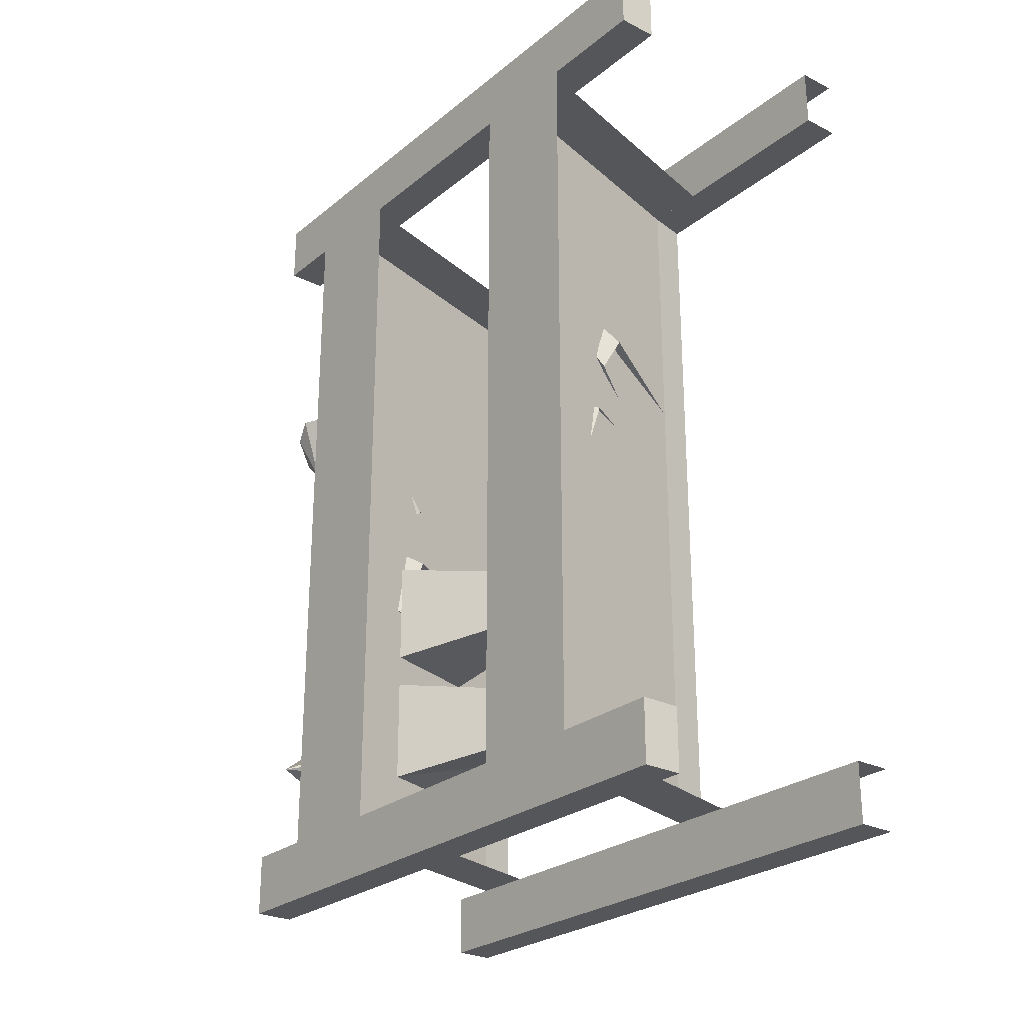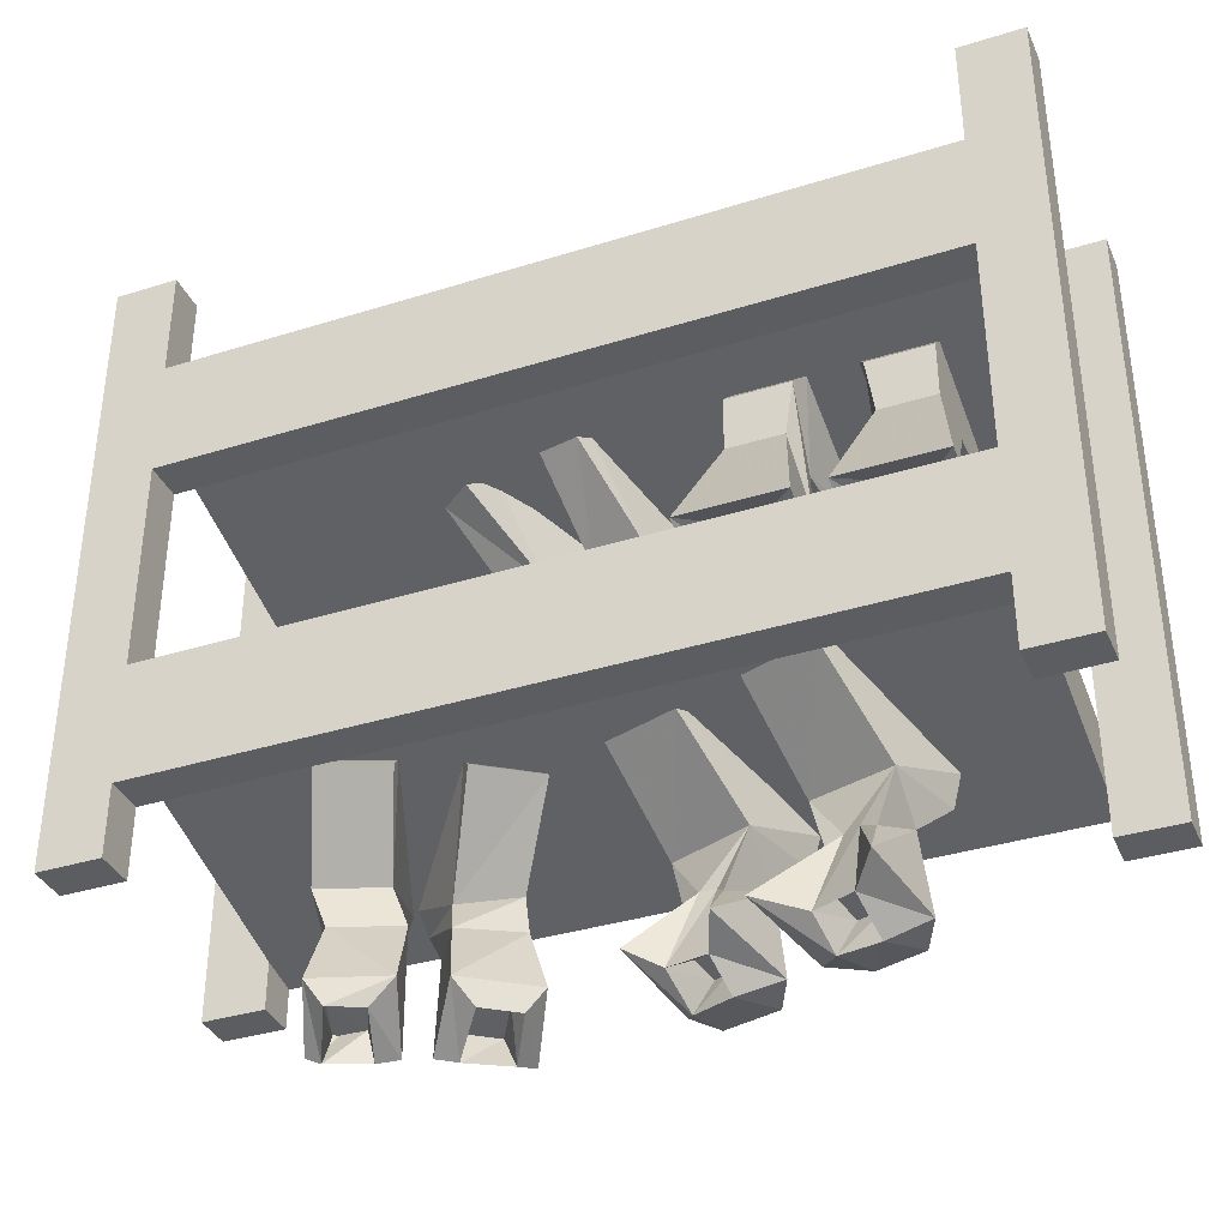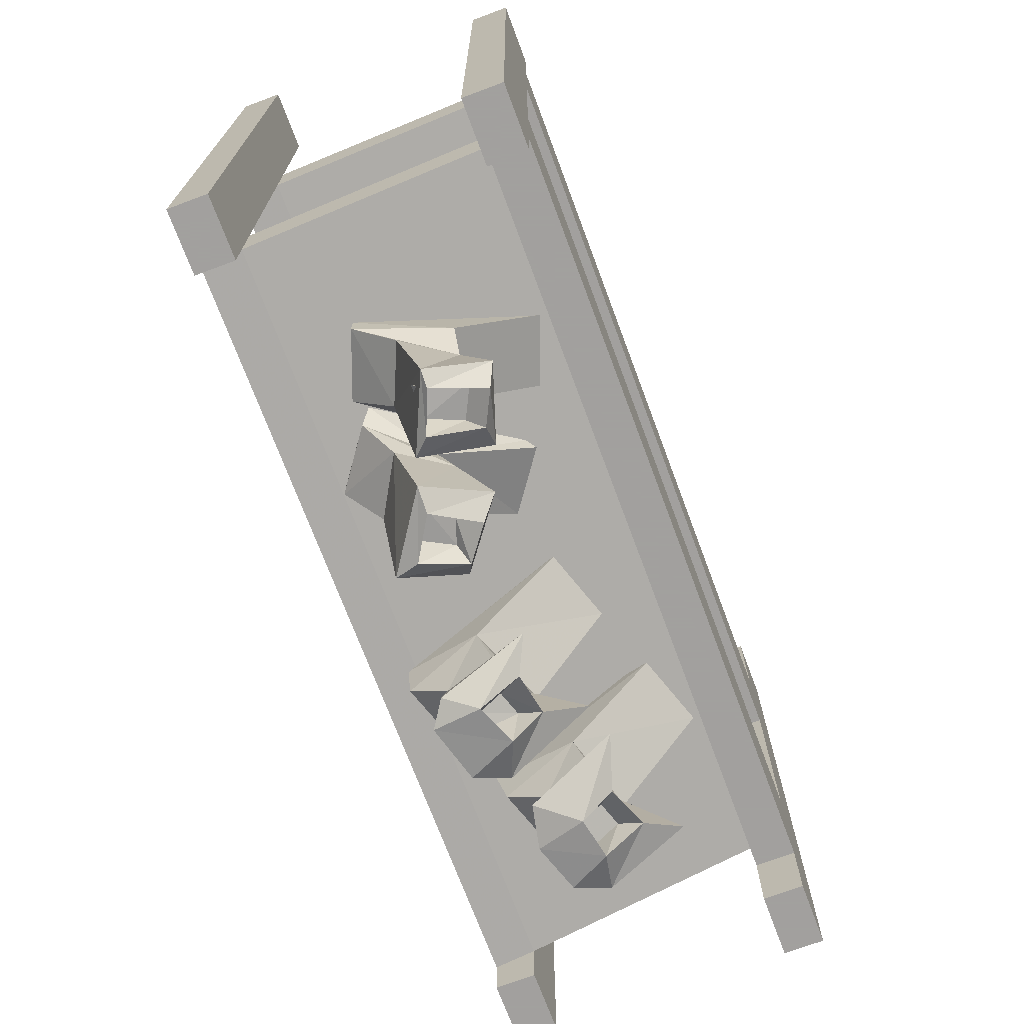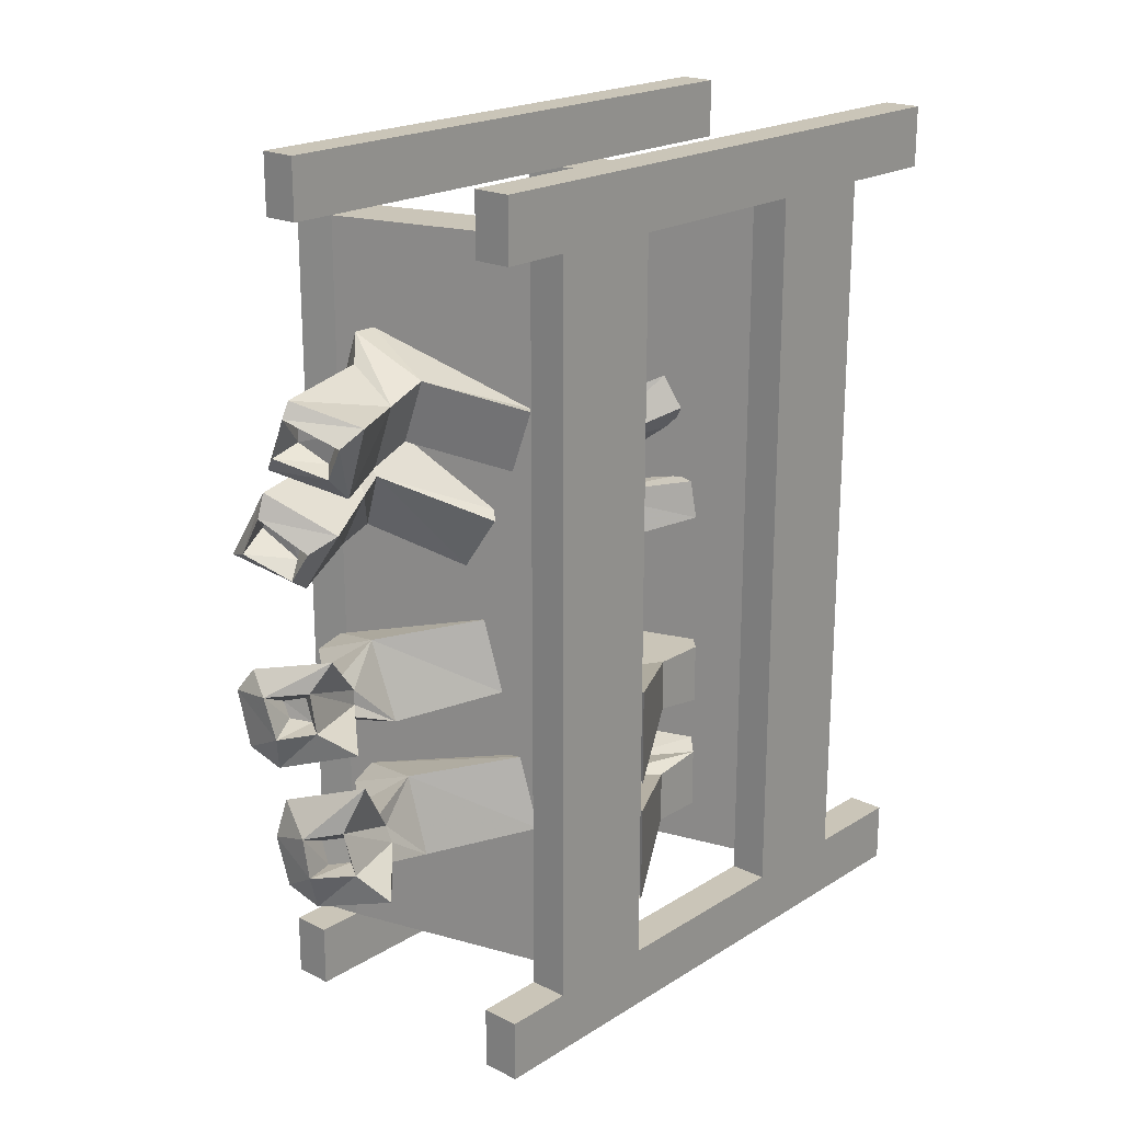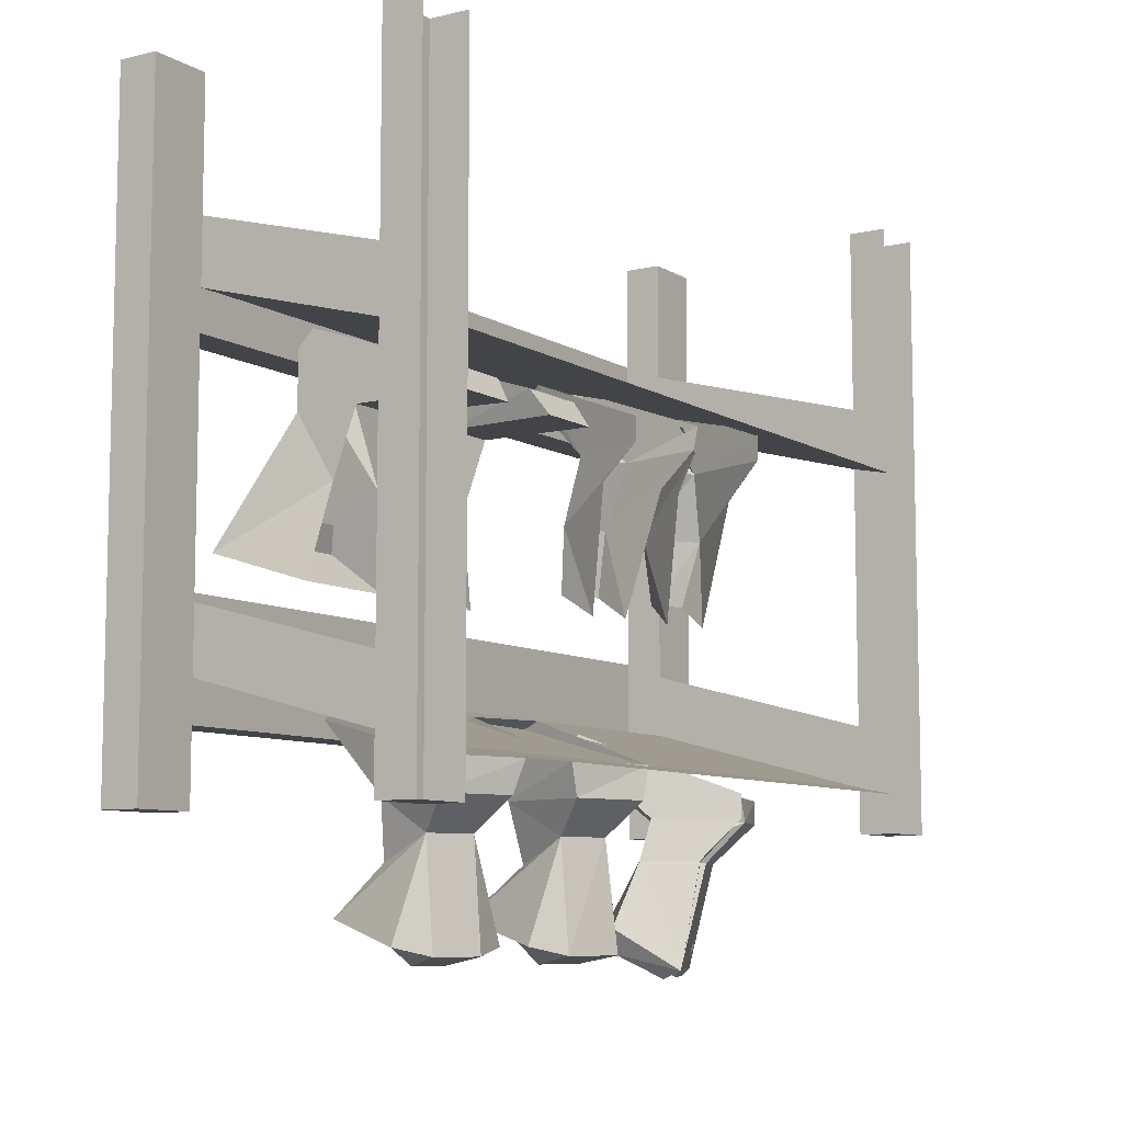
<metadata>
{"format":"obj","ext":"obj","renderer":"f3d","projection":"perspective","resolution":1024,"background":"white","views":[{"elev":-26.1,"azim":141.5,"up":"+Z"},{"elev":-36.3,"azim":112.2,"up":"+Y"},{"elev":-71.9,"azim":20.5,"up":"+Y"},{"elev":20.5,"azim":41.8,"up":"+Z"},{"elev":-8.3,"azim":-147.1,"up":"+Y"}]}
</metadata>
<code>
v -0.3906 -0.5938 0.2734
v -0.3047 -0.6172 0.2422
v -0.2422 -0.5391 0.2109
v -0.2344 -0.5469 0.2109
v -0.2578 -0.5469 0.1484
v -0.2656 -0.5391 0.1484
v -0.3281 -0.6172 0.1797
v -0.4141 -0.5938 0.2031
v -0.4141 -0.6172 0.2109
v -0.3906 -0.6172 0.2734
v -0.3047 -0.6562 0.2266
v -0.3281 -0.6562 0.1641
v -0.3828 -0.6172 0.08594
v -0.4531 -0.5938 0.1328
v -0.3281 -0.5391 0.04688
v -0.3203 -0.5469 0.03906
v -0.3594 -0.625 0.1406
v -0.3438 -0.6562 0.1328
v -0.375 -0.6562 0.07812
v -0.4531 -0.6172 0.1328
v -0.4141 -0.6172 0.1875
v -0.4062 -0.5938 0.1953
v -0.2891 -0.5391 0.1016
v -0.2812 -0.5469 0.09375
v -0.4219 -0.6562 0.1094
v -0.3906 -0.6562 0.1641
v -0.3672 -0.7578 0.1562
v -0.3125 -0.7188 0.1172
v -0.3594 -0.7188 0.05469
v -0.4141 -0.7578 0.08594
v -0.3516 -0.7422 0.07031
v -0.3906 -0.7656 0.09375
v -0.3672 -0.7656 0.1328
v -0.3281 -0.7422 0.1016
v -0.3516 -0.7266 0.1094
v -0.3594 -0.7266 0.08594
v -0.3984 -0.7344 0.1094
v -0.375 -0.7344 0.1406
v -0.3516 -0.6562 0.2578
v -0.3281 -0.7578 0.25
v -0.2734 -0.7188 0.2266
v -0.2969 -0.7188 0.1562
v -0.3594 -0.7578 0.1797
v -0.375 -0.6562 0.2031
v -0.3438 -0.7656 0.1953
v -0.3281 -0.7656 0.2344
v -0.2812 -0.7422 0.2109
v -0.2969 -0.7422 0.1797
v -0.3125 -0.7266 0.1875
v -0.3438 -0.7344 0.2031
v -0.3438 -0.7344 0.2344
v -0.2969 -0.7266 0.2188
v -0.1875 -0.625 -0.4453
v -0.2266 -0.625 -0.4453
v -0.2266 0 -0.4453
v -0.1875 0 -0.4453
v -0.1875 -0.625 -0.3828
v -0.2266 -0.625 -0.3828
v -0.2266 0 -0.3828
v -0.1875 0 -0.3828
v -0.1875 -0.625 0.3672
v -0.2266 -0.625 0.3672
v -0.2266 0 0.3672
v -0.1875 0 0.3672
v -0.1875 -0.625 0.4297
v -0.2266 -0.625 0.4297
v -0.2266 0 0.4297
v -0.1875 0 0.4297
v -0.4609 -0.25 -0.3828
v -0.2266 -0.1875 -0.3828
v -0.2266 -0.1875 0.3672
v -0.4609 -0.25 0.3672
v -0.5 -0.2578 0.3672
v -0.5 -0.2578 -0.3828
v -0.2266 -0.2266 0.3672
v -0.2266 -0.2266 -0.3828
v -0.1875 -0.2266 -0.3828
v -0.1875 -0.2266 0.3672
v -0.1875 -0.1094 -0.3828
v -0.1875 -0.1094 0.3672
v -0.4609 -0.5781 -0.3828
v -0.2266 -0.5156 -0.3828
v -0.2266 -0.5156 0.3672
v -0.4609 -0.5781 0.3672
v -0.5 -0.5859 0.3672
v -0.5 -0.5859 -0.3828
v -0.2266 -0.5547 0.3672
v -0.2266 -0.5547 -0.3828
v -0.1875 -0.5547 -0.3828
v -0.1875 -0.5547 0.3672
v -0.1875 -0.4375 -0.3828
v -0.1875 -0.4375 0.3672
v -0.4609 -0.625 -0.4453
v -0.5 -0.625 -0.4453
v -0.5 0 -0.4453
v -0.4609 0 -0.4453
v -0.4609 -0.625 -0.3828
v -0.5 -0.625 -0.3828
v -0.4609 0 -0.3828
v -0.5 0 -0.3828
v -0.4609 -0.625 0.3672
v -0.5 -0.625 0.3672
v -0.5 0 0.3672
v -0.4609 0 0.3672
v -0.4609 -0.625 0.4297
v -0.5 -0.625 0.4297
v -0.4609 0 0.4297
v -0.5 0 0.4297
v -0.4609 -0.1875 -0.3828
v -0.2266 -0.125 -0.3828
v -0.2266 -0.125 0.3672
v -0.4609 -0.1875 0.3672
v -0.4609 -0.5156 -0.3828
v -0.2266 -0.4531 -0.3828
v -0.2266 -0.4531 0.3672
v -0.4609 -0.5156 0.3672
v -0.3125 -0.4375 -0.3438
v -0.2109 -0.4062 -0.3438
v -0.2422 -0.3984 -0.3203
v -0.2891 -0.4062 -0.3203
v -0.3125 -0.4375 -0.2422
v -0.2891 -0.4062 -0.2812
v -0.2109 -0.4062 -0.2422
v -0.3203 -0.3516 -0.2578
v -0.2812 -0.2891 -0.2656
v -0.2812 -0.2344 -0.2578
v -0.3438 -0.2891 -0.2656
v -0.2969 -0.2188 -0.25
v -0.4375 -0.2656 -0.25
v -0.4531 -0.2891 -0.2578
v -0.4531 -0.2891 -0.3203
v -0.3438 -0.2891 -0.3203
v -0.4375 -0.2656 -0.3203
v -0.2969 -0.2188 -0.3203
v -0.2812 -0.2344 -0.3203
v -0.3203 -0.3516 -0.3203
v -0.2812 -0.2891 -0.3203
v -0.2422 -0.3984 -0.2812
v -0.2656 -0.3828 -0.2891
v -0.2656 -0.3828 -0.3125
v -0.2969 -0.3828 -0.3125
v -0.2969 -0.3828 -0.2891
v -0.2891 -0.4062 -0.1406
v -0.2422 -0.3984 -0.1406
v -0.2109 -0.4062 -0.1094
v -0.3125 -0.4375 -0.1094
v -0.2891 -0.4062 -0.1797
v -0.2891 -0.3828 -0.1641
v -0.2891 -0.3828 -0.1484
v -0.2734 -0.3828 -0.1484
v -0.2422 -0.3984 -0.1797
v -0.2109 -0.4062 -0.2109
v -0.2812 -0.2891 -0.1875
v -0.2812 -0.2891 -0.1328
v -0.3203 -0.3516 -0.1328
v -0.3125 -0.4375 -0.2109
v -0.2734 -0.3828 -0.1641
v -0.3203 -0.3516 -0.1953
v -0.2812 -0.2344 -0.1953
v -0.2812 -0.2344 -0.1328
v -0.3438 -0.2891 -0.1328
v -0.2969 -0.2188 -0.1328
v -0.4375 -0.2656 -0.1328
v -0.4531 -0.2891 -0.1328
v -0.3438 -0.2891 -0.1875
v -0.4531 -0.2891 -0.1953
v -0.4375 -0.2656 -0.2031
v -0.2969 -0.2188 -0.2031
v -0.375 -0.4141 0.1016
v -0.375 -0.3516 0.08594
v -0.4062 -0.3516 0.1406
v -0.3906 -0.4141 0.1328
v -0.4219 -0.4375 0.1172
v -0.4609 -0.3203 0.1016
v -0.5 -0.2891 0.08594
v -0.4141 -0.2891 0.1172
v -0.5 -0.2656 0.08594
v -0.3594 -0.2109 0.1406
v -0.3438 -0.2188 0.1562
v -0.3203 -0.2188 0.125
v -0.3359 -0.2109 0.1016
v -0.3984 -0.2891 0.07812
v -0.4609 -0.2656 0.01562
v -0.4688 -0.2891 0.02344
v -0.4375 -0.3203 0.04688
v -0.4062 -0.4375 0.07812
v -0.3906 -0.2891 0.03125
v -0.2969 -0.2188 0.007812
v -0.3047 -0.2188 0.04688
v -0.3281 -0.2109 0.04688
v -0.4766 -0.2656 0.01562
v -0.4766 -0.2891 0.007812
v -0.3672 -0.3516 0.03125
v -0.375 -0.2891 -0.02344
v -0.3125 -0.2109 0
v -0.4531 -0.2656 -0.05469
v -0.4531 -0.2891 -0.05469
v -0.3516 -0.3516 -0.01562
v -0.4141 -0.3203 -0.04688
v -0.3828 -0.4375 -0.01562
v -0.3438 -0.4141 -0.007812
v -0.3594 -0.4141 0.03125
v -0.3984 -0.4375 0.01562
v -0.4375 -0.3203 0.01562
v -0.3984 -0.5781 -0.2812
v -0.2578 -0.5312 -0.2266
v -0.2344 -0.5391 -0.2188
v -0.3203 -0.6094 -0.25
v -0.3984 -0.6094 -0.2734
v -0.4297 -0.5781 -0.1953
v -0.4219 -0.6094 -0.2031
v -0.3438 -0.6094 -0.1719
v -0.2578 -0.5391 -0.1484
v -0.2812 -0.5312 -0.1562
v -0.3281 -0.6562 -0.2031
v -0.3203 -0.6562 -0.2188
v -0.3125 -0.6641 -0.2344
v -0.3672 -0.6406 -0.25
v -0.3828 -0.6406 -0.2031
v -0.3281 -0.6641 -0.1875
v -0.2969 -0.7109 -0.1328
v -0.3125 -0.7266 -0.1797
v -0.2969 -0.7266 -0.2188
v -0.2656 -0.7109 -0.2422
v -0.3438 -0.7344 -0.2656
v -0.375 -0.7422 -0.25
v -0.3906 -0.7422 -0.2031
v -0.3828 -0.7344 -0.1641
v -0.4453 -0.5781 -0.1484
v -0.3047 -0.5312 -0.09375
v -0.2812 -0.5391 -0.08594
v -0.3594 -0.6094 -0.1172
v -0.4453 -0.6094 -0.1406
v -0.4688 -0.5781 -0.0625
v -0.4688 -0.6094 -0.07031
v -0.3906 -0.6094 -0.03906
v -0.3047 -0.5391 -0.01562
v -0.3281 -0.5312 -0.02344
v -0.3672 -0.6562 -0.07031
v -0.3672 -0.6562 -0.08594
v -0.3594 -0.6641 -0.09375
v -0.4141 -0.6406 -0.1172
v -0.4297 -0.6406 -0.07031
v -0.375 -0.6641 -0.05469
v -0.3359 -0.7109 -0.01562
v -0.3516 -0.7266 -0.04688
v -0.3438 -0.7266 -0.08594
v -0.3047 -0.7109 -0.1016
v -0.3906 -0.7344 -0.1328
v -0.4219 -0.7422 -0.1172
v -0.4375 -0.7422 -0.0625
v -0.4219 -0.7344 -0.03906
v -0.3906 -0.75 -0.05469
v -0.3984 -0.7188 -0.07031
v -0.375 -0.7109 -0.0625
v -0.3672 -0.7109 -0.08594
v -0.375 -0.75 -0.09375
v -0.3906 -0.7188 -0.08594
v -0.3438 -0.75 -0.1875
v -0.3516 -0.7188 -0.2031
v -0.3281 -0.7109 -0.1953
v -0.3203 -0.7109 -0.2188
v -0.3359 -0.75 -0.2266
v -0.3438 -0.7188 -0.2266
f 1 2 3
f 3 2 4
f 3 4 5
f 3 5 6
f 6 5 7
f 6 7 8
f 8 7 9
f 8 9 1
f 1 9 10
f 1 10 2
f 2 10 11
f 2 11 12
f 2 12 7
f 2 7 4
f 4 7 5
f 13 14 15
f 13 15 16
f 13 16 17
f 13 17 18
f 13 18 19
f 13 19 20
f 13 20 14
f 14 20 21
f 14 21 22
f 22 21 17
f 22 17 23
f 23 17 24
f 23 24 15
f 15 24 16
f 16 24 17
f 20 19 25
f 20 25 26
f 20 26 21
f 21 26 18
f 21 18 17
f 11 10 39
f 12 44 9
f 12 9 7
f 10 44 39
f 9 44 10
f 18 27 28
f 18 28 19
f 19 28 29
f 19 29 30
f 19 30 25
f 25 30 26
f 26 30 27
f 26 27 18
f 30 29 31
f 30 31 32
f 30 32 27
f 27 32 33
f 27 33 28
f 28 33 34
f 28 34 29
f 29 34 31
f 11 39 40
f 11 40 41
f 11 41 42
f 11 42 12
f 12 42 43
f 12 43 44
f 39 44 40
f 40 44 43
f 40 43 45
f 40 45 46
f 40 46 41
f 41 46 47
f 41 47 42
f 42 47 48
f 42 48 43
f 43 48 45
f 31 34 35
f 31 35 36
f 31 36 32
f 32 36 37
f 32 37 33
f 33 37 38
f 33 38 34
f 34 38 35
f 45 48 49
f 45 49 50
f 45 50 46
f 46 50 51
f 46 51 47
f 47 51 52
f 47 52 48
f 48 52 49
f 35 38 36
f 36 38 37
f 49 52 50
f 50 52 51
f 53 54 55
f 53 55 56
f 57 60 58
f 58 60 59
f 61 62 63
f 61 63 64
f 65 68 66
f 66 68 67
f 93 94 95
f 93 95 96
f 98 97 99
f 98 99 100
f 101 102 103
f 101 103 104
f 106 105 107
f 106 107 108
f 70 69 109
f 70 109 110
f 72 71 111
f 72 111 112
f 82 81 113
f 82 113 114
f 84 83 115
f 84 115 116
f 53 56 57
f 56 60 57
f 61 64 65
f 64 68 65
f 69 70 71
f 69 71 72
f 78 77 79
f 78 79 80
f 81 82 83
f 81 83 84
f 90 89 91
f 90 91 92
f 53 57 54
f 54 57 58
f 54 58 59
f 54 59 55
f 55 59 56
f 56 59 60
f 61 65 62
f 62 65 66
f 62 66 67
f 62 67 63
f 63 67 64
f 64 67 68
f 69 72 73
f 69 73 74
f 75 76 77
f 75 77 78
f 81 84 85
f 81 85 86
f 87 88 89
f 87 89 90
f 83 82 88
f 83 88 87
f 93 96 97
f 93 97 94
f 94 97 98
f 97 96 99
f 101 104 105
f 101 105 102
f 102 105 106
f 105 104 107
f 117 118 119
f 117 119 120
f 117 120 121
f 121 120 122
f 121 122 123
f 121 123 124
f 124 123 125
f 124 125 126
f 124 126 127
f 127 126 128
f 127 128 129
f 127 129 130
f 127 130 131
f 127 131 132
f 132 131 133
f 132 133 134
f 132 134 135
f 132 135 136
f 136 135 137
f 136 137 118
f 136 118 117
f 122 138 123
f 123 138 118
f 123 118 125
f 125 118 137
f 125 137 135
f 125 135 126
f 126 135 134
f 126 134 128
f 138 119 118
f 119 138 139
f 119 139 140
f 119 140 120
f 120 140 141
f 120 141 122
f 122 141 142
f 122 142 138
f 138 142 139
f 139 142 141
f 139 141 140
f 133 131 130
f 133 130 129
f 143 144 145
f 143 145 146
f 143 146 147
f 143 147 148
f 143 148 149
f 143 149 144
f 144 149 150
f 144 150 151
f 144 151 152
f 144 152 145
f 145 152 153
f 145 153 154
f 145 154 155
f 145 155 146
f 146 156 147
f 147 156 151
f 147 151 157
f 147 157 148
f 148 157 150
f 148 150 149
f 156 152 151
f 152 156 158
f 152 158 153
f 153 158 159
f 153 159 160
f 153 160 154
f 154 160 155
f 155 160 161
f 161 160 162
f 161 162 163
f 161 163 164
f 161 164 165
f 165 164 166
f 165 166 167
f 165 167 168
f 165 168 159
f 165 159 158
f 162 160 159
f 162 159 168
f 166 164 163
f 166 163 167
f 151 150 157
f 169 170 171
f 169 171 172
f 172 171 173
f 173 171 174
f 174 171 175
f 175 171 176
f 175 176 177
f 177 176 178
f 178 176 179
f 178 179 180
f 178 180 181
f 181 180 182
f 181 182 183
f 183 182 184
f 184 182 170
f 184 170 185
f 185 170 186
f 186 170 169
f 176 171 170
f 176 170 182
f 176 182 179
f 179 182 180
f 187 188 189
f 187 189 190
f 187 190 191
f 187 191 192
f 187 192 193
f 187 193 194
f 187 194 188
f 188 194 195
f 188 195 189
f 189 195 190
f 196 195 194
f 196 194 197
f 197 194 198
f 197 198 199
f 199 198 200
f 200 198 201
f 201 198 202
f 202 198 193
f 202 193 203
f 203 193 204
f 204 193 192
f 193 198 194
f 205 206 207
f 205 207 208
f 205 208 209
f 205 209 210
f 210 209 211
f 210 211 212
f 210 212 213
f 210 213 214
f 214 213 206
f 206 213 207
f 207 213 212
f 207 212 208
f 208 212 215
f 208 215 216
f 208 216 217
f 208 217 218
f 208 218 209
f 209 218 211
f 211 218 219
f 211 219 212
f 212 219 220
f 212 220 215
f 215 220 221
f 215 221 222
f 215 222 216
f 216 222 223
f 216 223 224
f 216 224 217
f 217 224 218
f 218 224 225
f 218 225 226
f 218 226 219
f 219 226 227
f 219 227 228
f 219 228 221
f 219 221 220
f 229 230 231
f 229 231 232
f 229 232 233
f 229 233 234
f 234 233 235
f 234 235 236
f 234 236 237
f 234 237 238
f 238 237 230
f 230 237 231
f 231 237 236
f 231 236 232
f 232 236 239
f 232 239 240
f 232 240 241
f 232 241 242
f 232 242 233
f 233 242 235
f 235 242 243
f 235 243 236
f 236 243 244
f 236 244 239
f 239 244 245
f 239 245 246
f 239 246 240
f 240 246 247
f 240 247 248
f 240 248 241
f 241 248 242
f 242 248 249
f 242 249 250
f 242 250 243
f 243 250 251
f 243 251 252
f 243 252 245
f 243 245 244
f 245 252 253
f 245 253 246
f 247 257 249
f 247 249 248
f 253 252 251
f 253 251 257
f 251 250 257
f 257 250 249
f 221 228 259
f 221 259 222
f 223 263 225
f 223 225 224
f 226 225 263
f 226 263 227
f 227 263 259
f 227 259 228
f 246 253 254
f 246 254 255
f 246 255 247
f 247 255 256
f 247 256 257
f 253 257 258
f 253 258 254
f 222 259 260
f 222 260 261
f 222 261 223
f 223 261 262
f 223 262 263
f 257 256 258
f 263 262 264
f 263 264 259
f 259 264 260
f 254 258 256
f 254 256 255
f 260 264 262
f 260 262 261

</code>
